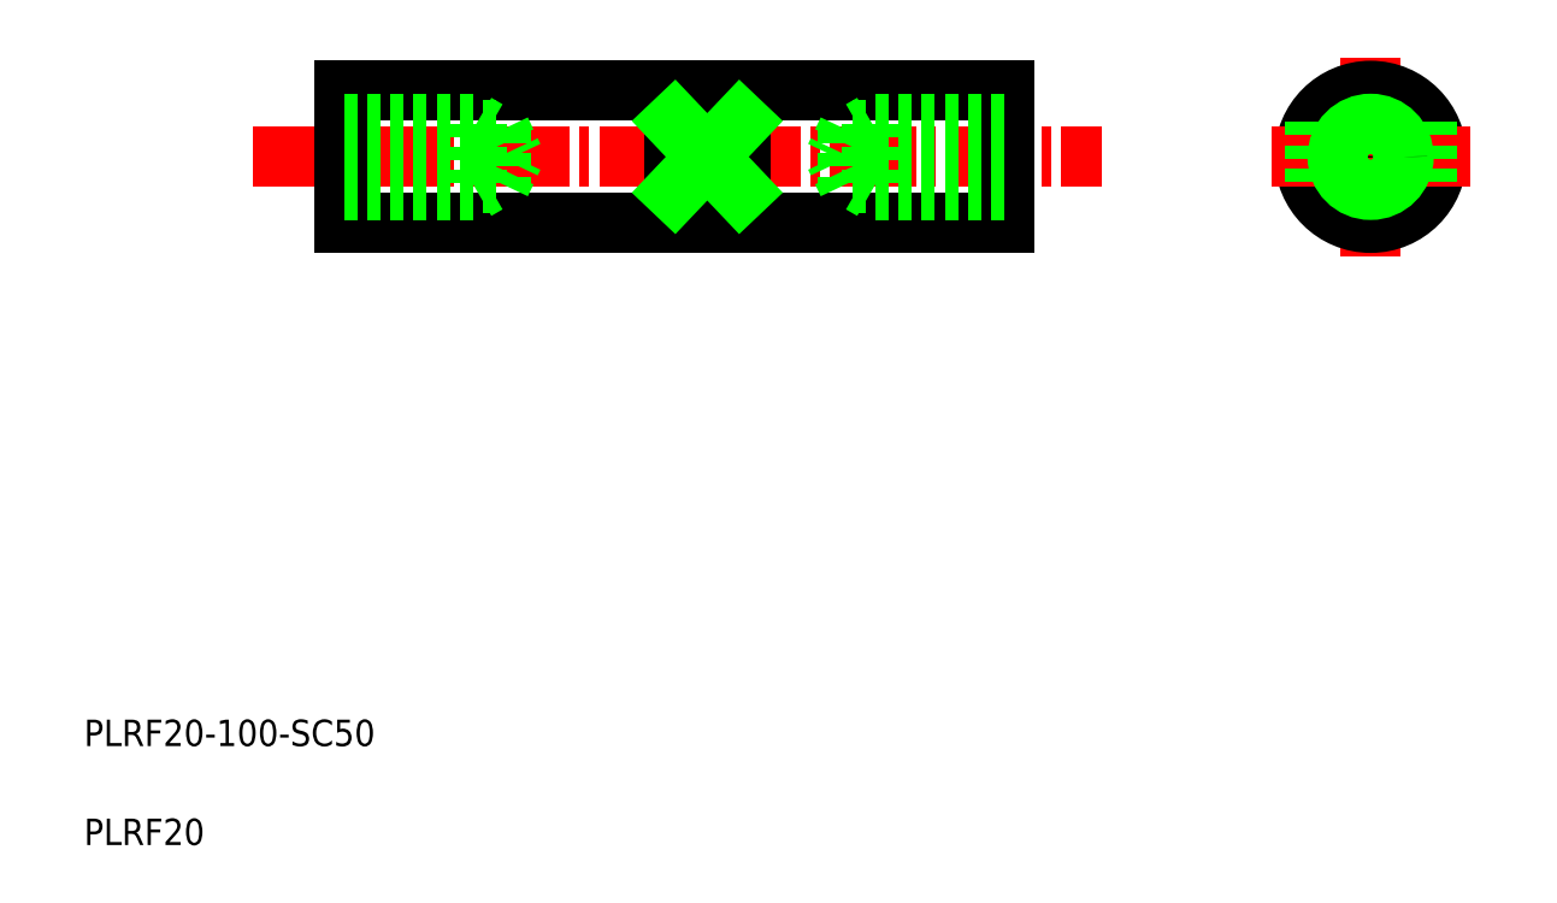
<metadata>
{"format":"dxf","ext":"dxf","renderer":"ezdxf+matplotlib","layout":"modelspace","background":"white","min_lineweight":24,"dpi":150}
</metadata>
<code>
0
SECTION
2
ENTITIES
0
LINE
8
CENTER
10
35.59
20
114.3
30
0
11
164.2
21
114.3
31
0
0
LINE
8
0
10
49.45
20
104.3
30
0
11
149.5
21
104.3
31
0
0
LINE
8
0
10
49.45
20
124.3
30
0
11
149.5
21
124.3
31
0
0
LINE
8
0
10
49.45
20
124.3
30
0
11
49.45
21
104.3
31
0
0
TEXT
8
0
10
10
20
25
30
0
40
4
1
PLRF20-100-SC50
0
TEXT
8
0
10
10
20
10
30
0
40
4
1
PLRF20
0
LINE
8
0
10
49.45
20
119.3
30
0
11
69.45
21
119.3
31
0
0
LINE
8
0
10
49.45
20
118.3
30
0
11
73.14
21
118.3
31
0
0
LINE
8
0
10
69.45
20
119.3
30
0
11
69.45
21
109.3
31
0
0
LINE
8
0
10
73.14
20
118.3
30
0
11
73.14
21
110.3
31
0
0
LINE
8
0
10
69.45
20
119.3
30
0
11
71.15
21
118.3
31
0
0
LINE
8
0
10
73.14
20
118.3
30
0
11
75.05
21
114.3
31
0
0
LINE
8
CENTER
10
205
20
129.4
30
0
11
205
21
99.24
31
0
0
CIRCLE
8
0
10
205
20
114.3
30
0
40
10
0
LINE
8
0
10
149.5
20
124.3
30
0
11
149.5
21
104.3
31
0
0
LINE
8
CENTER
10
189.9
20
114.3
30
0
11
220
21
114.3
31
0
0
LINE
8
0
10
99.45
20
119.6
30
0
11
99.45
21
109
31
0
0
LINE
8
0
10
109.5
20
119.6
30
0
11
109.5
21
109
31
0
0
LINE
8
0
10
213.5
20
119.6
30
0
11
213.5
21
109
31
0
0
LINE
8
0
10
196.5
20
119.6
30
0
11
196.5
21
109
31
0
0
LINE
8
0
10
109.5
20
119.6
30
0
11
99.45
21
119.6
31
0
0
LINE
8
0
10
109.5
20
109
30
0
11
99.45
21
109
31
0
0
LINE
8
0
10
99.45
20
109
30
0
11
109.5
21
119.6
31
0
0
LINE
8
0
10
109.5
20
109
30
0
11
99.45
21
119.6
31
0
0
LINE
8
0
10
73.14
20
110.3
30
0
11
75.05
21
114.3
31
0
0
LINE
8
0
10
69.45
20
109.3
30
0
11
71.15
21
110.3
31
0
0
LINE
8
0
10
49.45
20
110.3
30
0
11
73.14
21
110.3
31
0
0
LINE
8
0
10
49.45
20
109.3
30
0
11
69.45
21
109.3
31
0
0
LINE
8
0
10
149.5
20
109.3
30
0
11
129.5
21
109.3
31
0
0
LINE
8
0
10
149.5
20
110.3
30
0
11
125.8
21
110.3
31
0
0
LINE
8
0
10
129.5
20
109.3
30
0
11
127.7
21
110.3
31
0
0
LINE
8
0
10
125.8
20
110.3
30
0
11
123.9
21
114.3
31
0
0
LINE
8
0
10
125.8
20
118.3
30
0
11
123.9
21
114.3
31
0
0
LINE
8
0
10
129.5
20
119.3
30
0
11
127.7
21
118.3
31
0
0
LINE
8
0
10
125.8
20
118.3
30
0
11
125.8
21
110.3
31
0
0
LINE
8
0
10
129.5
20
119.3
30
0
11
129.5
21
109.3
31
0
0
LINE
8
0
10
149.5
20
118.3
30
0
11
125.8
21
118.3
31
0
0
LINE
8
0
10
149.5
20
119.3
30
0
11
129.5
21
119.3
31
0
0
CIRCLE
8
0
10
205
20
114.3
30
0
40
4.017
0
CIRCLE
8
0
10
205
20
114.3
30
0
40
5
0
ENDSEC
0
EOF

</code>
